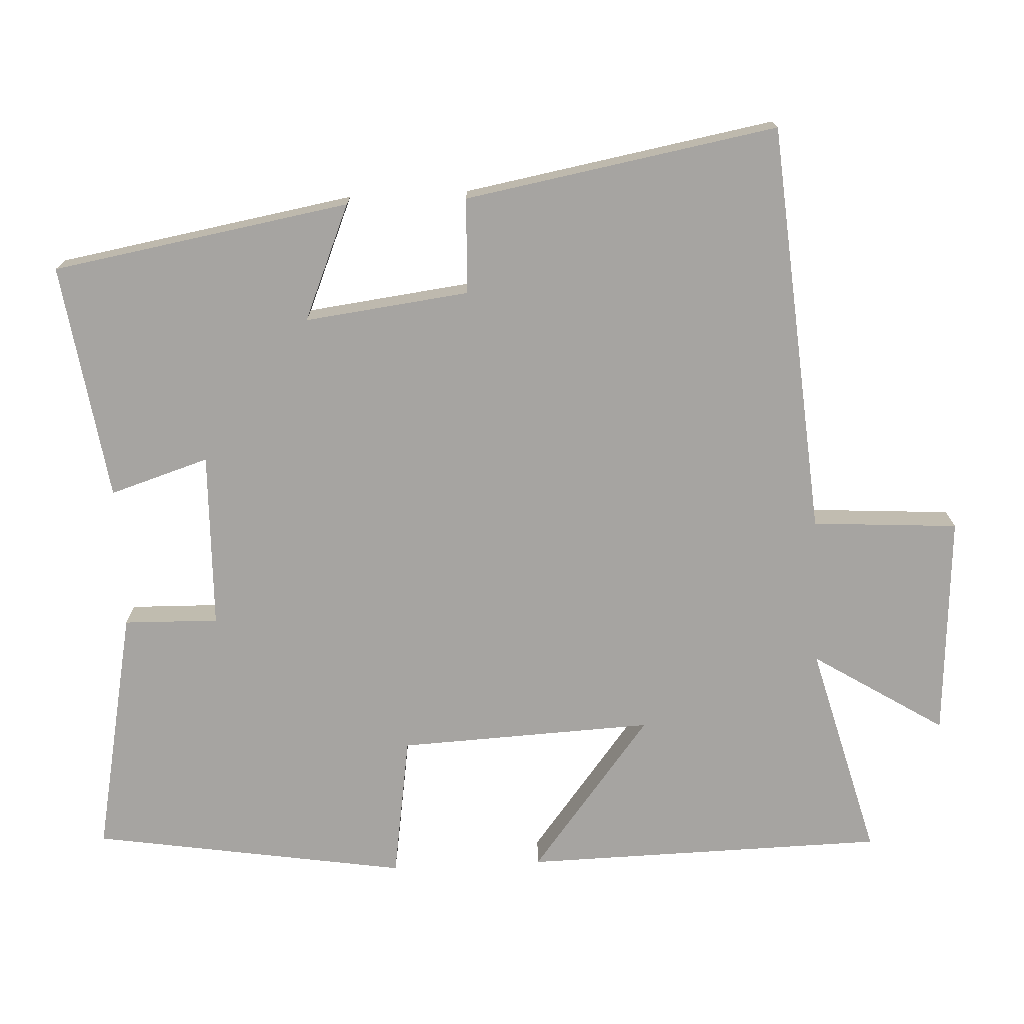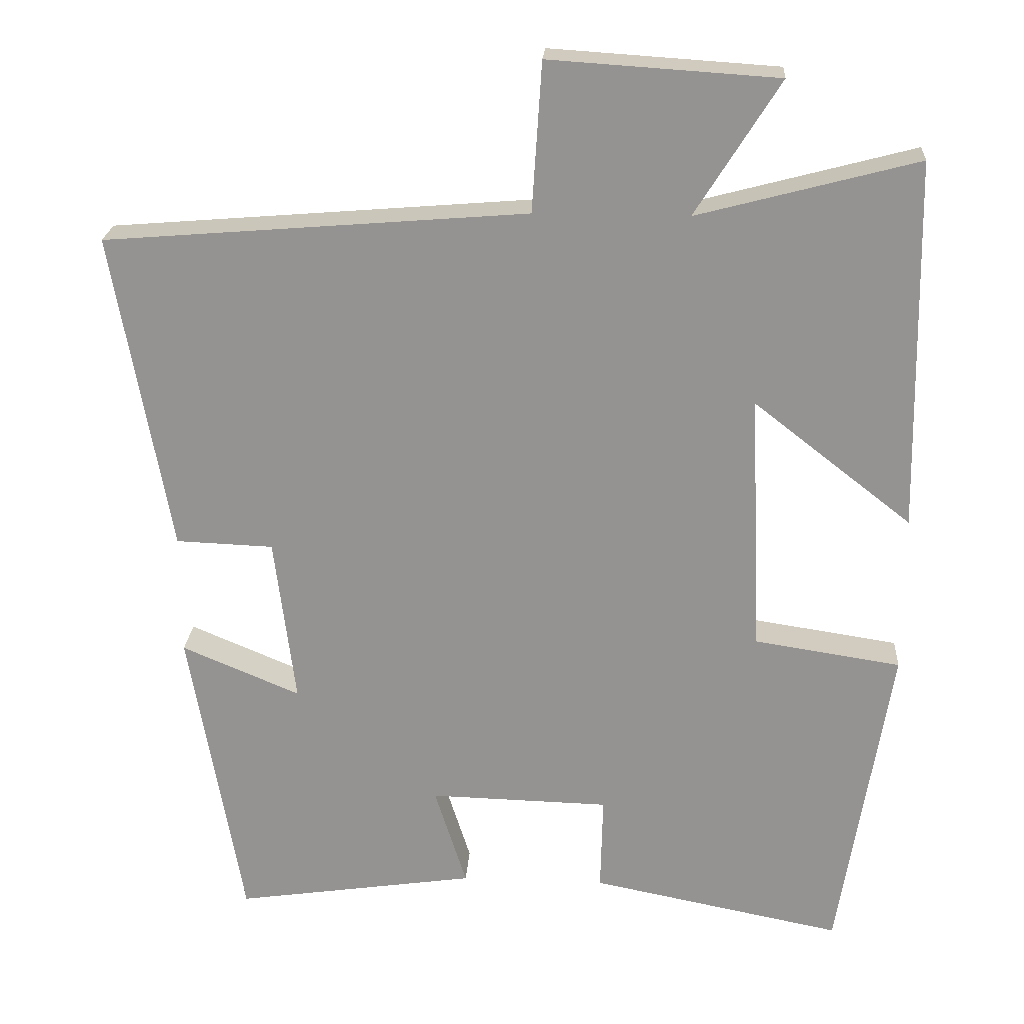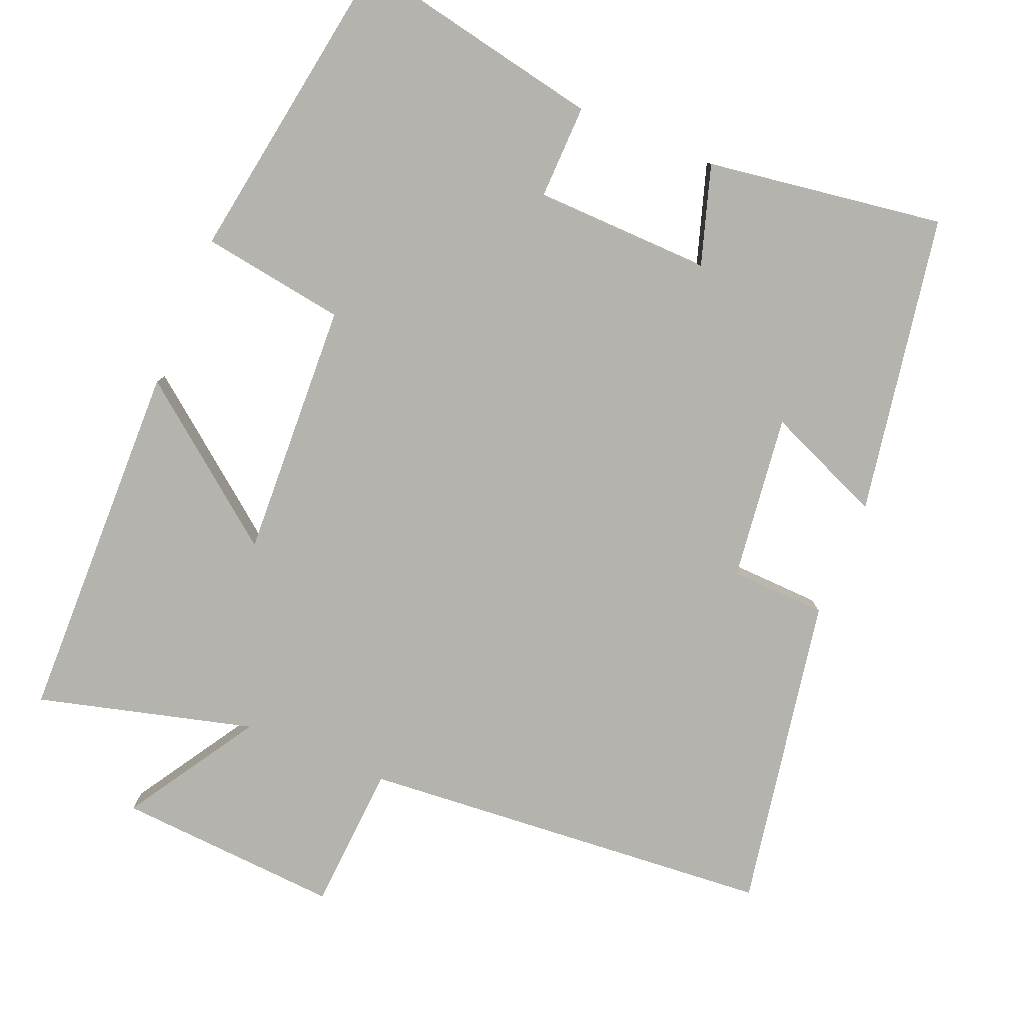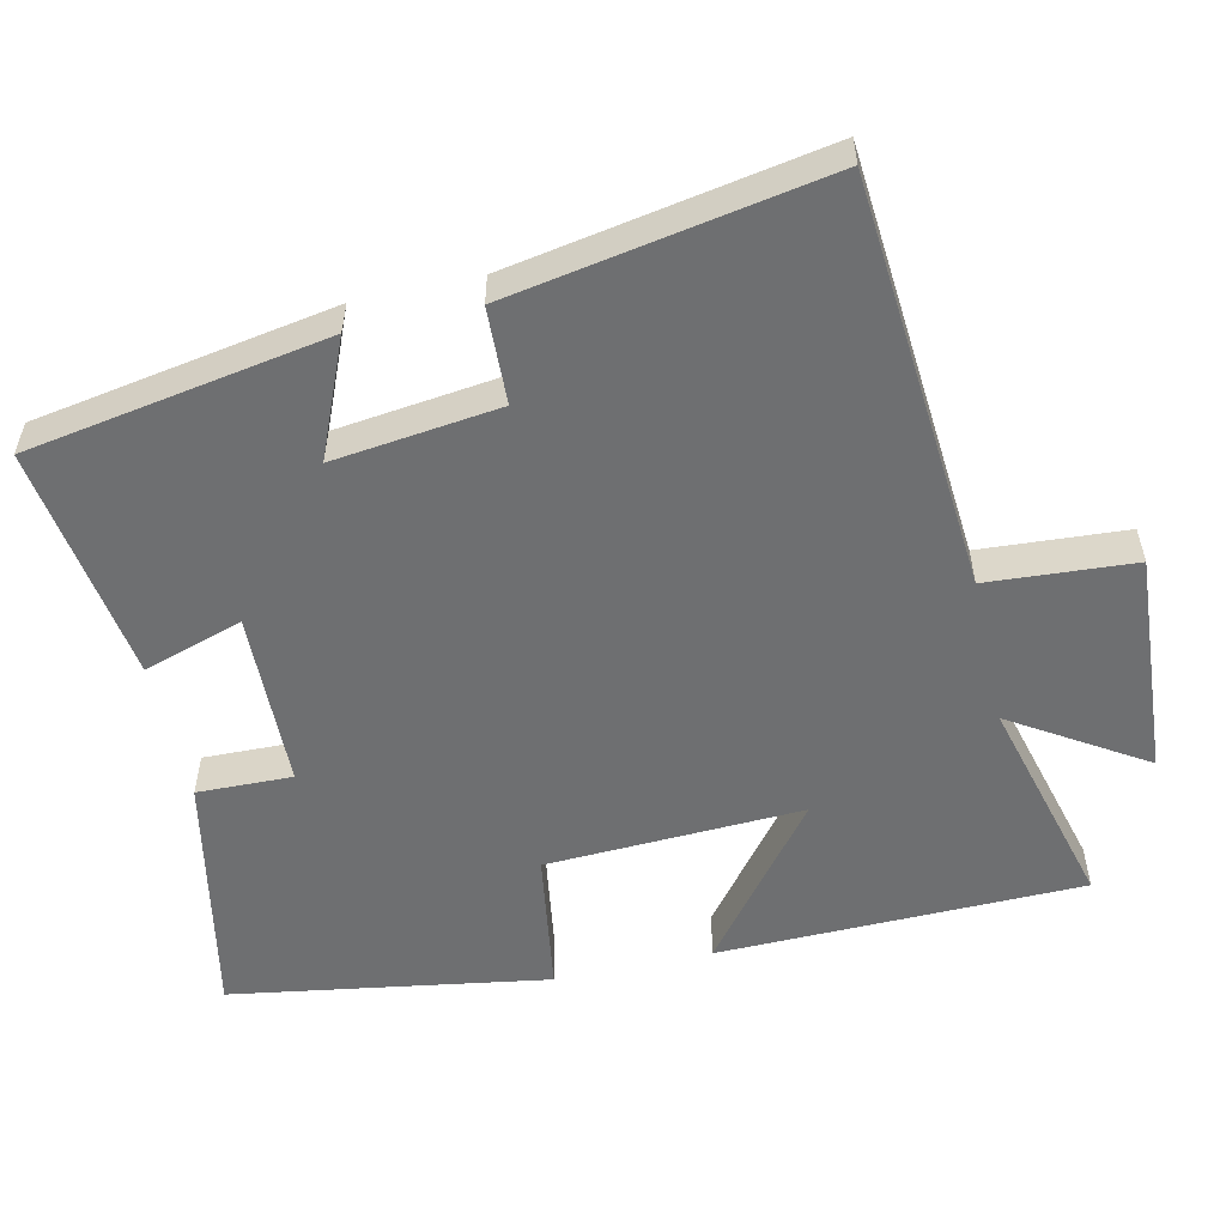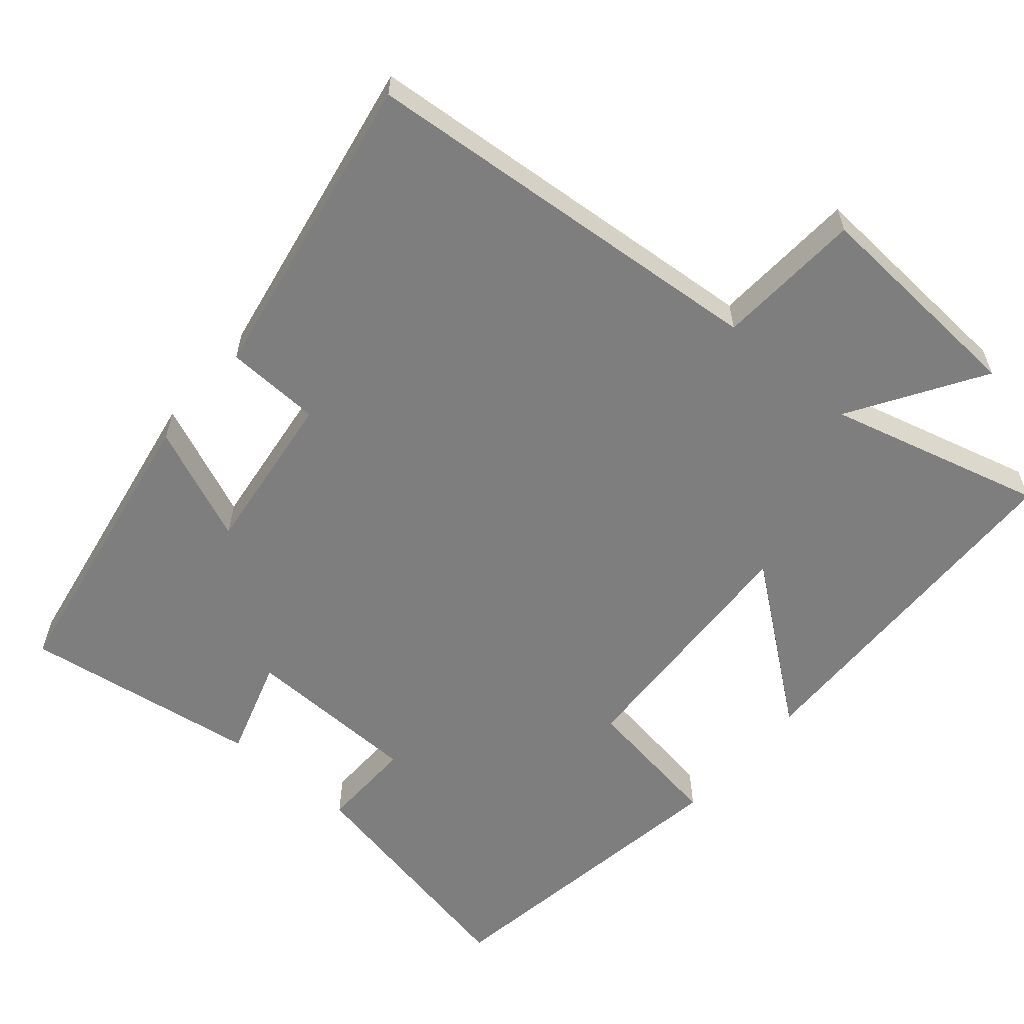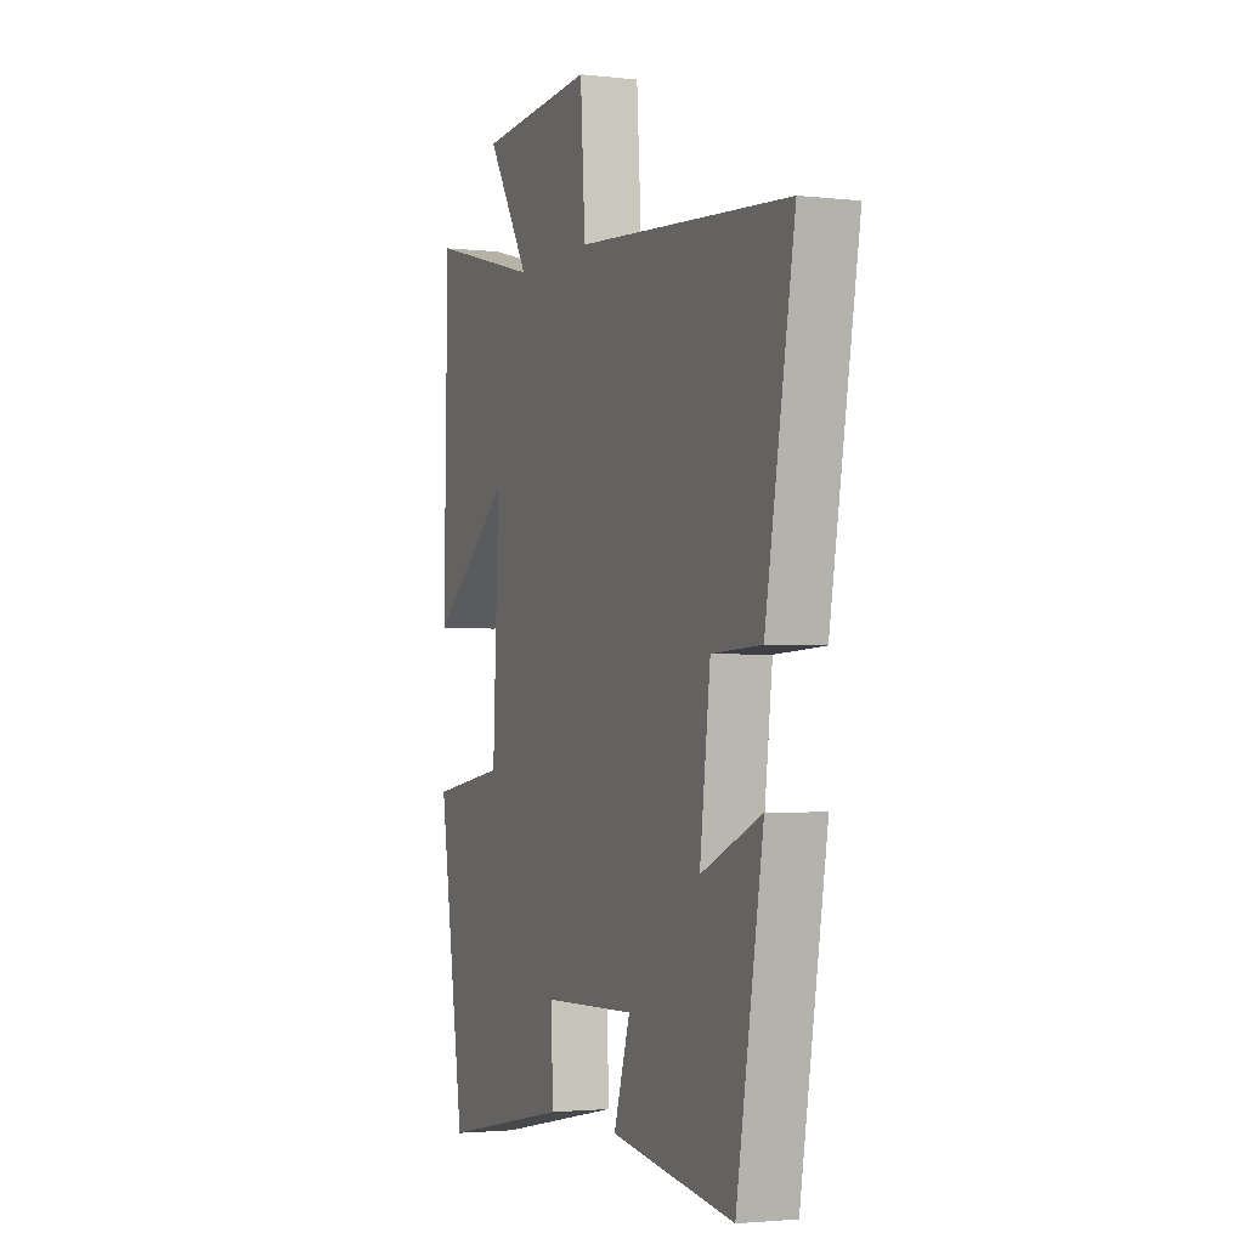
<metadata>
{"format":"obj","ext":"obj","renderer":"f3d","projection":"perspective","resolution":1024,"background":"white","views":[{"elev":-73.5,"azim":-87.3,"up":"+Y"},{"elev":22.6,"azim":3.7,"up":"+Z"},{"elev":-80.0,"azim":157.5,"up":"+Y"},{"elev":-54.6,"azim":-77.4,"up":"+Y"},{"elev":-59.4,"azim":-40.4,"up":"+Y"},{"elev":-2.5,"azim":-111.8,"up":"+Z"}]}
</metadata>
<code>
v -0.577 0.07 0.454
v -0.011 0.07 0.5
v 0.002 0.07 0.7
v 0.308 0.07 0.68
v 0.195 0.07 0.5
v 0.49 0.07 0.578
v 0.5 0.07 0.08
v 0.287 0.07 0.246
v 0.303 0.07 -0.104
v 0.5 0.07 -0.134
v 0.431 0.07 -0.567
v 0.092 0.07 -0.5
v 0.095 0.07 -0.37
v -0.147 0.07 -0.364
v -0.104 0.07 -0.5
v -0.429 0.07 -0.548
v -0.5 0.07 -0.139
v -0.341 0.07 -0.206
v -0.369 0.07 0.02
v -0.5 0.07 0.025
v -0.577 0 0.454
v -0.011 0 0.5
v 0.002 0 0.7
v 0.308 0 0.68
v 0.195 0 0.5
v 0.49 0 0.578
v 0.5 0 0.08
v 0.287 0 0.246
v 0.303 0 -0.104
v 0.5 0 -0.134
v 0.431 0 -0.567
v 0.092 0 -0.5
v 0.095 0 -0.37
v -0.147 0 -0.364
v -0.104 0 -0.5
v -0.429 0 -0.548
v -0.5 0 -0.139
v -0.341 0 -0.206
v -0.369 0 0.02
v -0.5 0 0.025
f 19 20 1 2
f 18 19 2
f 15 16 17 18
f 14 15 18
f 13 14 18 2
f 10 11 12 13
f 9 10 13
f 8 9 13 2
f 5 6 7 8
f 5 8 2 3
f 3 4 5
f 22 21 40 39
f 22 39 38
f 38 37 36 35
f 38 35 34
f 22 38 34 33
f 33 32 31 30
f 33 30 29
f 22 33 29 28
f 28 27 26 25
f 23 22 28 25
f 25 24 23
f 1 21 22 2
f 2 22 23 3
f 3 23 24 4
f 4 24 25 5
f 5 25 26 6
f 6 26 27 7
f 7 27 28 8
f 8 28 29 9
f 9 29 30 10
f 10 30 31 11
f 11 31 32 12
f 12 32 33 13
f 13 33 34 14
f 14 34 35 15
f 15 35 36 16
f 16 36 37 17
f 17 37 38 18
f 18 38 39 19
f 19 39 40 20
f 20 40 21 1

</code>
